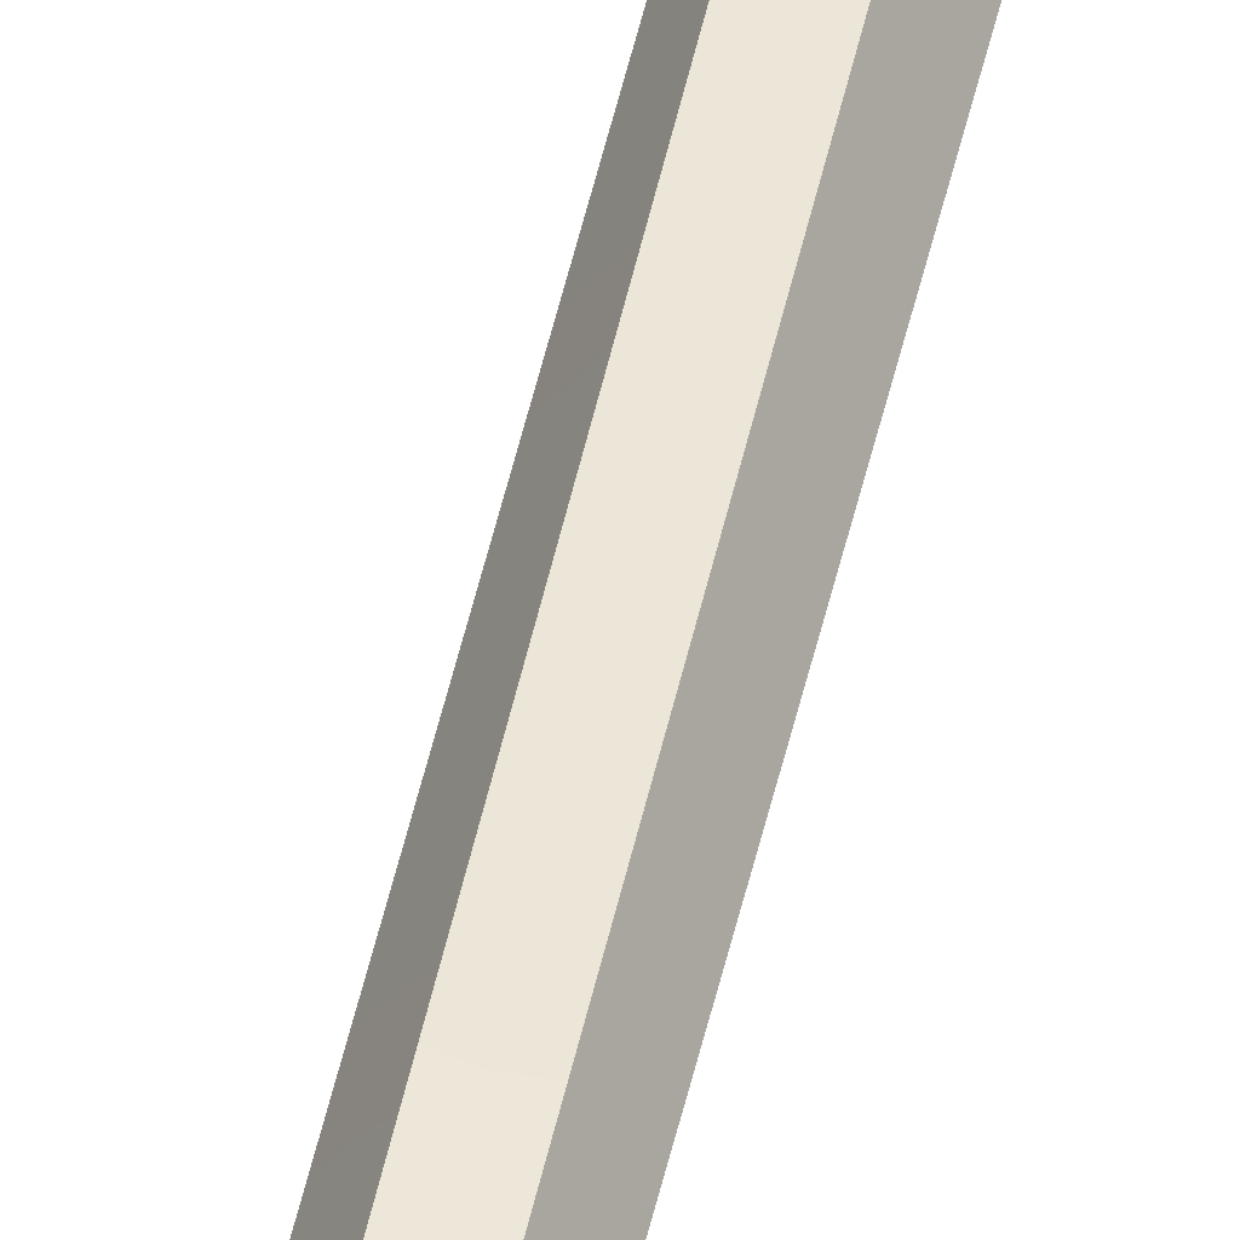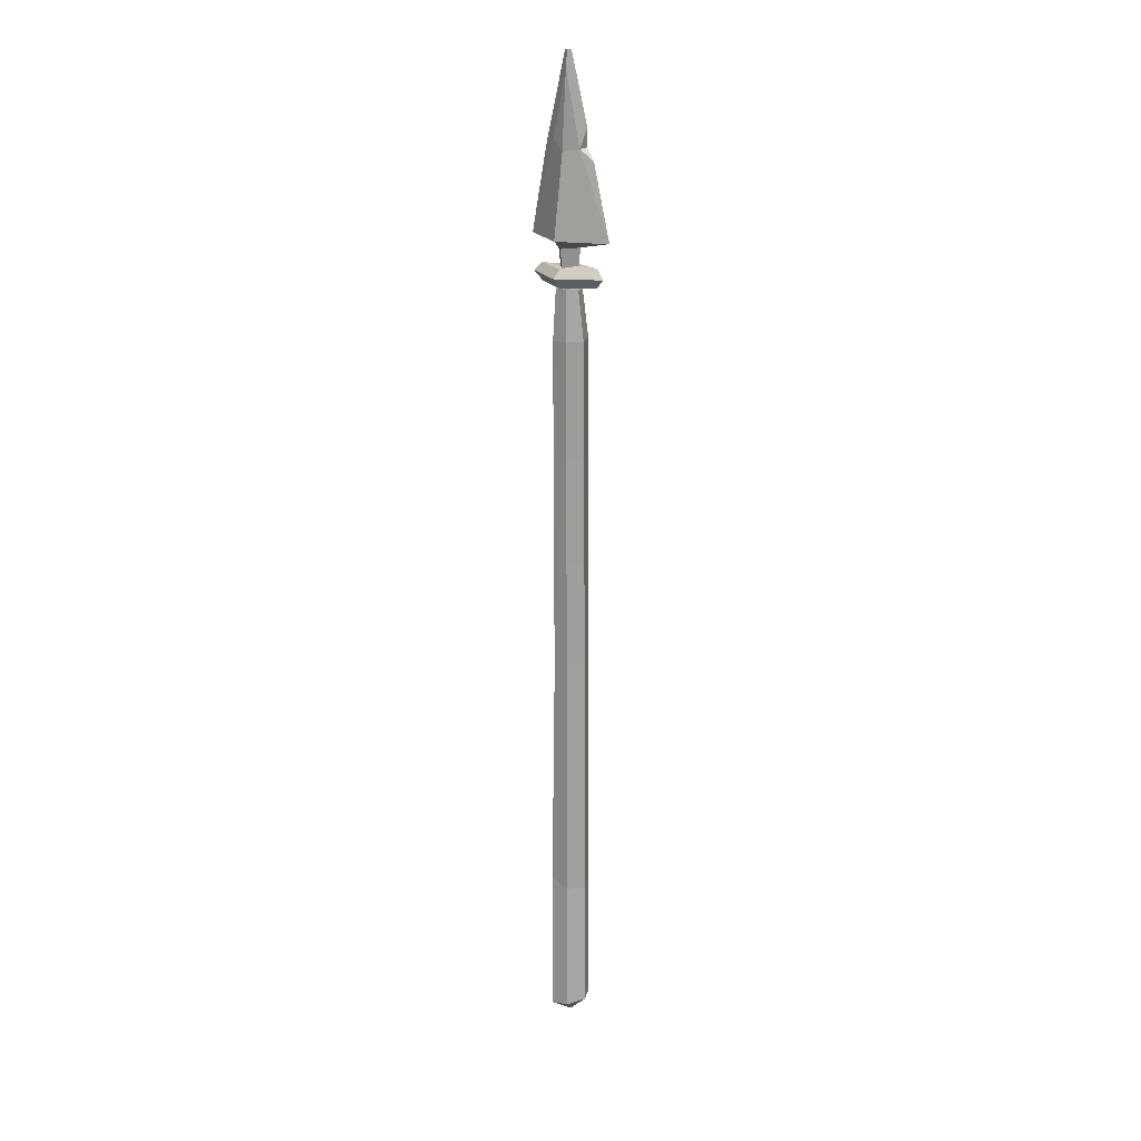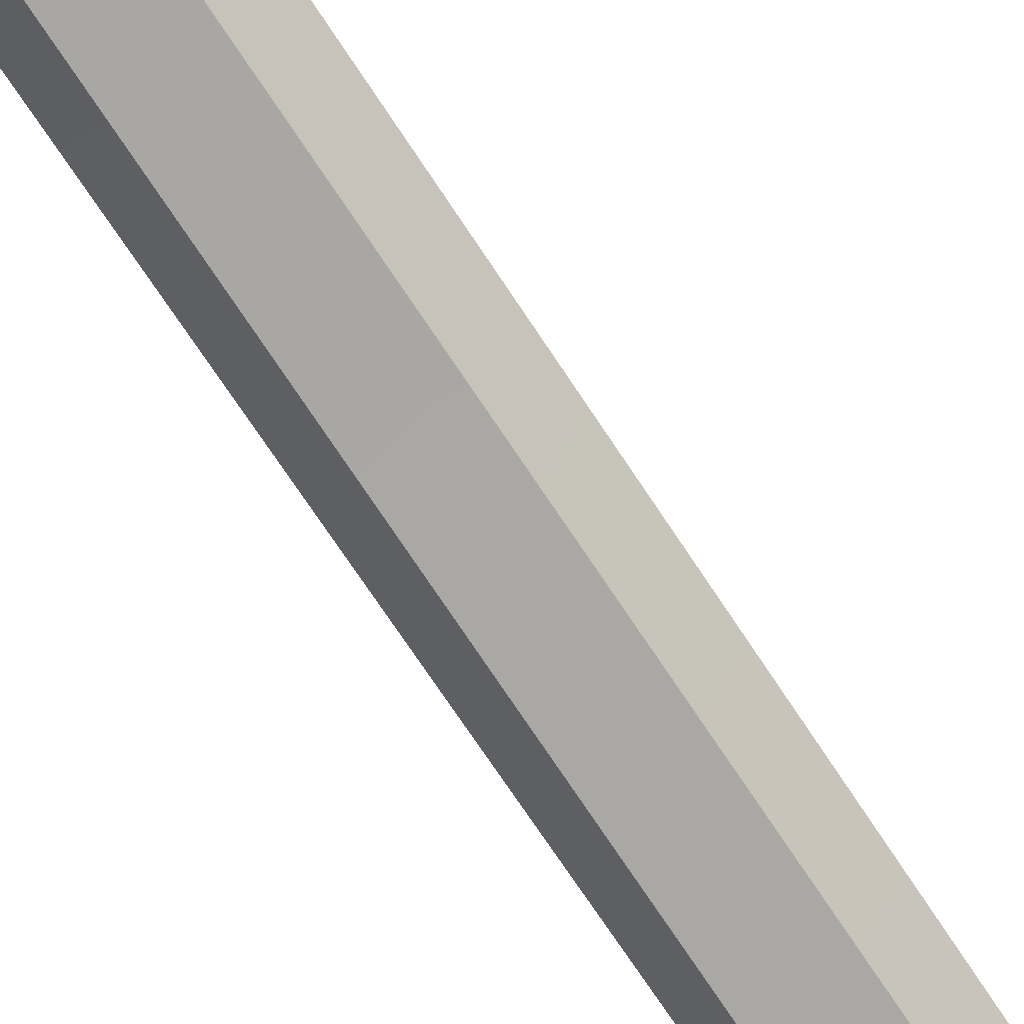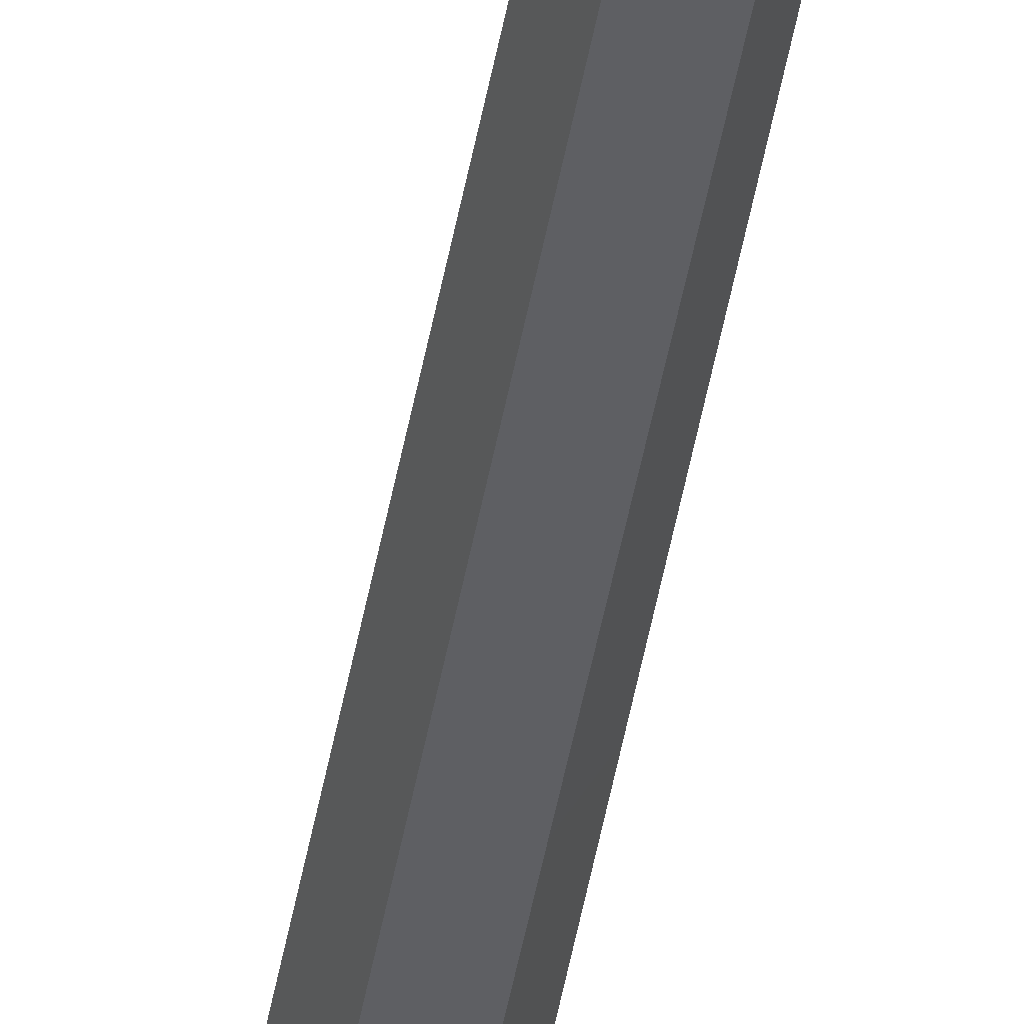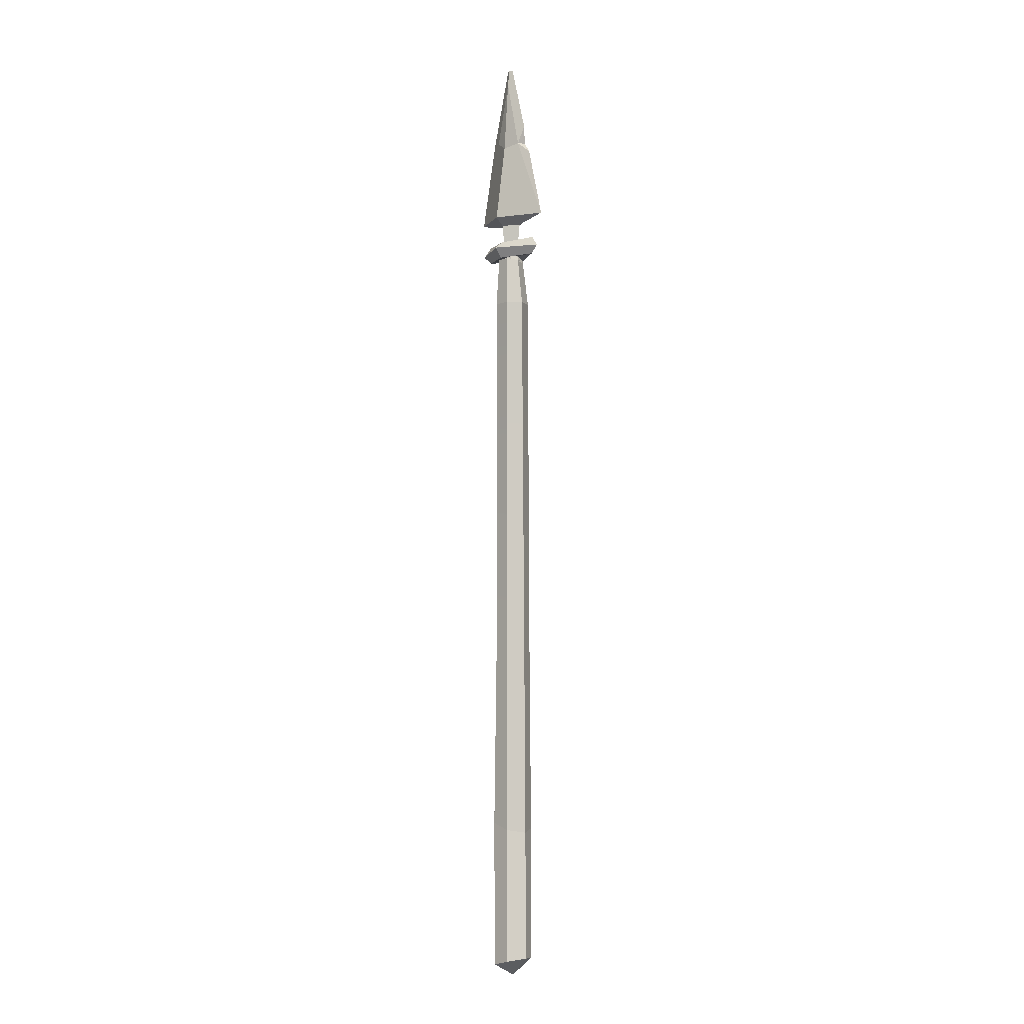
<metadata>
{"format":"obj","ext":"obj","renderer":"f3d","projection":"perspective","resolution":1024,"background":"white","views":[{"elev":48.5,"azim":-168.2,"up":"+Z"},{"elev":19.2,"azim":39.4,"up":"+Y"},{"elev":-75.6,"azim":33.5,"up":"+Z"},{"elev":-39.6,"azim":171.0,"up":"+Z"},{"elev":-5.7,"azim":46.5,"up":"+Y"}]}
</metadata>
<code>
g rustySpear
v 0.02022 -0.8457 -0.05168
v 0.02207 -0.4958 -0.05121
v -0.02802 -0.4787 -0.05112
v -0.0296 -0.8578 -0.05174
v -0.0296 -0.8578 -0.05174
v -0.02802 -0.4787 -0.05112
v -0.05306 -0.4704 -0.005689
v -0.05451 -0.8641 -0.007865
v -0.05451 -0.8641 -0.007865
v -0.05306 -0.4704 -0.005689
v -0.02802 -0.4793 0.03965
v -0.0296 -0.8584 0.03606
v -0.0296 -0.8584 0.03606
v -0.02802 -0.4793 0.03965
v 0.02207 -0.4964 0.03955
v 0.02022 -0.8464 0.03612
v 0.02022 -0.8464 0.03612
v 0.02207 -0.4964 0.03955
v 0.04712 -0.5047 -0.005873
v 0.04514 -0.84 -0.007754
v 0.04514 -0.84 -0.007754
v 0.04712 -0.5047 -0.005873
v 0.02207 -0.4958 -0.05121
v 0.02022 -0.8457 -0.05168
v -0.0296 -0.8578 -0.05174
v -0.004687 -0.8876 -0.007974
v 0.02022 -0.8457 -0.05168
v -0.05451 -0.8641 -0.007865
v -0.004687 -0.8876 -0.007974
v -0.0296 -0.8578 -0.05174
v -0.0296 -0.8584 0.03606
v -0.004687 -0.8876 -0.007974
v -0.05451 -0.8641 -0.007865
v 0.02022 -0.8464 0.03612
v -0.004687 -0.8876 -0.007974
v -0.0296 -0.8584 0.03606
v 0.04514 -0.84 -0.007754
v -0.004687 -0.8876 -0.007974
v 0.02022 -0.8464 0.03612
v 0.02022 -0.8457 -0.05168
v -0.004687 -0.8876 -0.007974
v 0.04514 -0.84 -0.007754
v -0.05306 -0.4704 -0.005689
v -0.05246 0.1113 -0.002811
v -0.02279 0.1065 0.03457
v -0.02802 -0.4793 0.03965
v -0.02074 0.958 0.03967
v -0.04232 0.9578 0.002668
v -0.02802 -0.4787 -0.05112
v -0.02627 0.1071 -0.04676
v -0.05246 0.1113 -0.002811
v -0.05306 -0.4704 -0.005689
v -0.04232 0.9578 0.002668
v -0.02171 0.9587 -0.03794
v 0.02207 -0.4958 -0.05121
v 0.02205 0.09817 -0.04474
v -0.02627 0.1071 -0.04676
v -0.02802 -0.4787 -0.05112
v -0.02171 0.9587 -0.03794
v 0.02541 0.96 -0.03773
v 0.04712 -0.5047 -0.005873
v 0.04575 0.09315 -0.002238
v 0.02205 0.09817 -0.04474
v 0.02207 -0.4958 -0.05121
v 0.02541 0.96 -0.03773
v 0.04543 0.9591 0.0047
v 0.02207 -0.4964 0.03955
v 0.02099 0.09751 0.03903
v 0.04575 0.09315 -0.002238
v 0.04712 -0.5047 -0.005873
v 0.04543 0.9591 0.0047
v 0.0188 0.9585 0.03774
v -0.02802 -0.4793 0.03965
v -0.02279 0.1065 0.03457
v 0.02099 0.09751 0.03903
v 0.02207 -0.4964 0.03955
v 0.0188 0.9585 0.03774
v -0.02074 0.958 0.03967
v -0.02074 0.958 0.03967
v -0.01698 1.084 0.03287
v 0.01592 1.085 0.0339
v 0.0188 0.9585 0.03774
v -0.04232 0.9578 0.002668
v -0.03587 1.086 0.003416
v -0.01698 1.084 0.03287
v -0.02074 0.958 0.03967
v -0.02171 0.9587 -0.03794
v -0.01572 1.084 -0.02531
v -0.03587 1.086 0.003416
v -0.04232 0.9578 0.002668
v 0.02541 0.96 -0.03773
v 0.01735 1.085 -0.0247
v -0.01572 1.084 -0.02531
v -0.02171 0.9587 -0.03794
v 0.04543 0.9591 0.0047
v 0.02942 1.082 0.004911
v 0.01735 1.085 -0.0247
v 0.02541 0.96 -0.03773
v 0.0188 0.9585 0.03774
v 0.01592 1.085 0.0339
v 0.02942 1.082 0.004911
v 0.04543 0.9591 0.0047
v -0.03587 1.086 0.003416
v -0.01572 1.084 -0.02531
v 0.01735 1.085 -0.0247
v 0.02942 1.082 0.004911
v -0.01698 1.084 0.03287
v 0.01592 1.085 0.0339
v 0.01735 1.085 -0.0247
v 0.02942 1.082 0.004911
v -0.03587 1.086 0.003416
v -0.03682 1.427 0.01696
v 2.441e-06 1.591 0.01546
v -0.0003296 1.404 0.02845
v 2.441e-06 1.591 -0.003361
v -0.04804 1.417 -0.005139
v -0.0003296 1.418 -0.01785
v -0.0003296 1.404 0.02845
v 2.441e-06 1.591 0.01546
v 0.04369 1.412 0.01816
v -0.0003296 1.418 -0.01785
v 0.04812 1.414 -0.004295
v 2.441e-06 1.591 -0.003361
v -0.1127 1.203 0.003731
v -0.03329 1.184 0.003618
v 1.221e-06 1.185 -0.02241
v 4.883e-06 1.204 -0.04266
v 1.587e-05 1.199 0.05912
v 1.221e-06 1.179 0.03665
v -0.03329 1.184 0.003618
v -0.1127 1.203 0.003731
v 4.883e-06 1.204 -0.04266
v 1.221e-06 1.185 -0.02241
v 0.03492 1.182 0.003605
v 0.1212 1.199 0.003709
v 0.1212 1.199 0.003709
v 0.03492 1.182 0.003605
v 1.221e-06 1.179 0.03665
v 1.587e-05 1.199 0.05912
v -0.03329 1.184 0.003618
v -0.02666 1.133 0.003314
v 1.221e-06 1.137 -0.02575
v 1.221e-06 1.185 -0.02241
v 1.221e-06 1.179 0.03665
v 1.221e-06 1.133 0.03023
v -0.02666 1.133 0.003314
v -0.03329 1.184 0.003618
v 1.221e-06 1.185 -0.02241
v 1.221e-06 1.137 -0.02575
v 0.02899 1.138 0.003342
v 0.03492 1.182 0.003605
v 0.03492 1.182 0.003605
v 0.02899 1.138 0.003342
v 1.221e-06 1.133 0.03023
v 1.221e-06 1.179 0.03665
v 0.1035 1.112 0.00319
v 0.08367 1.091 0.003064
v 1.221e-06 1.087 0.04214
v 1.221e-06 1.112 0.06322
v 1.221e-06 1.113 -0.05546
v 1.221e-06 1.086 -0.03734
v 0.08367 1.091 0.003064
v 0.1035 1.112 0.00319
v -0.1098 1.112 0.00319
v -0.08362 1.091 0.003064
v 1.221e-06 1.086 -0.03734
v 1.221e-06 1.113 -0.05546
v 1.221e-06 1.112 0.06322
v 1.221e-06 1.087 0.04214
v -0.08362 1.091 0.003064
v -0.1098 1.112 0.00319
v 0.08592 1.137 0.003338
v 0.1035 1.112 0.00319
v 1.221e-06 1.112 0.06322
v 1.221e-06 1.131 0.03874
v 1.221e-06 1.133 -0.03302
v 1.221e-06 1.113 -0.05546
v 0.1035 1.112 0.00319
v 0.08592 1.137 0.003338
v -0.08441 1.134 0.003321
v -0.1098 1.112 0.00319
v 1.221e-06 1.113 -0.05546
v 1.221e-06 1.133 -0.03302
v 1.221e-06 1.131 0.03874
v 1.221e-06 1.112 0.06322
v -0.1098 1.112 0.00319
v -0.08441 1.134 0.003321
v 0.01882 1.092 0.02063
v 0.02013 1.078 0.0218
v 6.47e-05 1.078 0.03253
v 7.935e-05 1.085 0.03377
v 0.01883 1.09 -0.01756
v 0.02144 1.079 -0.02029
v 0.02934 1.078 0.002892
v 0.02469 1.093 0.003067
v -0.01739 1.092 -0.01451
v -0.01968 1.079 -0.01685
v -9.033e-05 1.079 -0.02836
v -7.08e-05 1.086 -0.02688
v -0.02042 1.089 0.02368
v -0.01927 1.078 0.02248
v -0.03516 1.078 0.002894
v -0.02688 1.09 0.003034
v 0.08367 1.091 0.003064
v 0.02469 1.093 0.003067
v 0.01882 1.092 0.02063
v 1.221e-06 1.087 0.04214
v 7.935e-05 1.085 0.03377
v 0.08367 1.091 0.003064
v 1.221e-06 1.086 -0.03734
v -7.08e-05 1.086 -0.02688
v 0.01883 1.09 -0.01756
v 0.02469 1.093 0.003067
v -7.08e-05 1.086 -0.02688
v 1.221e-06 1.086 -0.03734
v -0.08362 1.091 0.003064
v -0.01739 1.092 -0.01451
v -0.02688 1.09 0.003034
v -0.02042 1.089 0.02368
v -0.02688 1.09 0.003034
v -0.08362 1.091 0.003064
v 1.221e-06 1.087 0.04214
v 7.935e-05 1.085 0.03377
v 0.02899 1.138 0.003342
v 0.08592 1.137 0.003338
v 1.221e-06 1.131 0.03874
v 1.221e-06 1.133 0.03023
v 1.221e-06 1.137 -0.02575
v 1.221e-06 1.133 -0.03302
v 0.08592 1.137 0.003338
v 0.02899 1.138 0.003342
v -0.02666 1.133 0.003314
v -0.08441 1.134 0.003321
v 1.221e-06 1.133 -0.03302
v 1.221e-06 1.137 -0.02575
v 1.221e-06 1.133 0.03023
v 1.221e-06 1.131 0.03874
v -0.08441 1.134 0.003321
v -0.02666 1.133 0.003314
v 7.935e-05 1.085 0.03377
v 6.47e-05 1.078 0.03253
v -0.01927 1.078 0.02248
v -0.02042 1.089 0.02368
v 0.02469 1.093 0.003067
v 0.02934 1.078 0.002892
v 0.02013 1.078 0.0218
v 0.01882 1.092 0.02063
v -7.08e-05 1.086 -0.02688
v -9.033e-05 1.079 -0.02836
v 0.02144 1.079 -0.02029
v 0.01883 1.09 -0.01756
v -0.02688 1.09 0.003034
v -0.03516 1.078 0.002894
v -0.01968 1.079 -0.01685
v -0.01739 1.092 -0.01451
v -0.1127 1.203 0.003731
v -0.03682 1.427 0.01696
v -0.0003296 1.404 0.02845
v 1.587e-05 1.199 0.05912
v 1.587e-05 1.199 0.05912
v -0.0003296 1.404 0.02845
v 0.04369 1.412 0.01816
v 0.1212 1.199 0.003709
v 4.883e-06 1.204 -0.04266
v 0.1212 1.199 0.003709
v 0.04812 1.414 -0.004295
v -0.0003296 1.418 -0.01785
v -0.04804 1.417 -0.005139
v -0.1127 1.203 0.003731
v 4.883e-06 1.204 -0.04266
v -0.0003296 1.418 -0.01785
v 0.04369 1.412 0.01816
v 0.05559 1.46 0.00547
v 0.04812 1.414 -0.004295
v 1.221e-06 1.633 0.01093
v -0.009418 1.633 0.006287
v 1.221e-06 1.633 0.002507
v 0.009419 1.633 0.006287
v -0.1127 1.203 0.003731
v -0.06532 1.424 0.005298
v -0.03682 1.427 0.01696
v -0.06532 1.424 0.005298
v -0.1127 1.203 0.003731
v -0.04804 1.417 -0.005139
v -0.04804 1.417 -0.005139
v 2.441e-06 1.591 -0.003361
v 1.221e-06 1.633 0.002507
v -0.009418 1.633 0.006287
v -0.06532 1.424 0.005298
v 1.221e-06 1.633 0.01093
v 2.441e-06 1.591 0.01546
v -0.03682 1.427 0.01696
v -0.009418 1.633 0.006287
v -0.06532 1.424 0.005298
v 0.04369 1.412 0.01816
v 0.07505 1.385 0.005021
v 0.1212 1.199 0.003709
v 0.1212 1.199 0.003709
v 0.07505 1.385 0.005021
v 0.04812 1.414 -0.004295
v 0.04812 1.414 -0.004295
v 0.05559 1.46 0.00547
v 0.009419 1.633 0.006287
v 2.441e-06 1.591 -0.003361
v 1.221e-06 1.633 0.002507
v 0.009419 1.633 0.006287
v 0.05559 1.46 0.00547
v 0.04369 1.412 0.01816
v 2.441e-06 1.591 0.01546
v 1.221e-06 1.633 0.01093
v 0.04369 1.412 0.01816
v 0.04812 1.414 -0.004295
v 0.07505 1.385 0.005021
g rustySpear_0
f 3 2 1
f 4 3 1
f 7 6 5
f 8 7 5
f 11 10 9
f 12 11 9
f 15 14 13
f 16 15 13
f 19 18 17
f 20 19 17
f 23 22 21
f 24 23 21
f 27 26 25
f 30 29 28
f 33 32 31
f 36 35 34
f 39 38 37
f 42 41 40
f 45 44 43
f 46 45 43
f 45 47 44
f 47 48 44
f 51 50 49
f 52 51 49
f 51 53 50
f 53 54 50
f 57 56 55
f 58 57 55
f 57 59 56
f 59 60 56
f 63 62 61
f 64 63 61
f 63 65 62
f 65 66 62
f 69 68 67
f 70 69 67
f 69 71 68
f 71 72 68
f 75 74 73
f 76 75 73
f 75 77 74
f 77 78 74
f 81 80 79
f 82 81 79
f 85 84 83
f 86 85 83
f 89 88 87
f 90 89 87
f 93 92 91
f 94 93 91
f 97 96 95
f 98 97 95
f 101 100 99
f 102 101 99
f 105 104 103
f 103 107 106
f 107 108 106
f 111 110 109
f 114 113 112
f 117 116 115
f 120 119 118
f 123 122 121
f 126 125 124
f 127 126 124
f 130 129 128
f 131 130 128
f 134 133 132
f 135 134 132
f 138 137 136
f 139 138 136
f 142 141 140
f 143 142 140
f 146 145 144
f 147 146 144
f 150 149 148
f 151 150 148
f 154 153 152
f 155 154 152
f 158 157 156
f 159 158 156
f 162 161 160
f 163 162 160
f 166 165 164
f 167 166 164
f 170 169 168
f 171 170 168
f 174 173 172
f 175 174 172
f 178 177 176
f 179 178 176
f 182 181 180
f 183 182 180
f 186 185 184
f 187 186 184
f 190 189 188
f 191 190 188
f 194 193 192
f 195 194 192
f 198 197 196
f 199 198 196
f 202 201 200
f 203 202 200
f 206 205 204
f 204 207 206
f 207 208 206
f 211 210 209
f 209 212 211
f 209 213 212
f 216 215 214
f 214 217 216
f 217 218 216
f 221 220 219
f 219 222 221
f 219 223 222
f 226 225 224
f 227 226 224
f 230 229 228
f 231 230 228
f 234 233 232
f 235 234 232
f 238 237 236
f 239 238 236
f 242 241 240
f 243 242 240
f 246 245 244
f 247 246 244
f 250 249 248
f 251 250 248
f 254 253 252
f 255 254 252
f 258 257 256
f 259 258 256
f 262 261 260
f 263 262 260
f 266 265 264
f 267 266 264
f 270 269 268
f 271 270 268
f 274 273 272
f 277 276 275
f 278 277 275
f 281 280 279
f 284 283 282
f 287 286 285
f 285 288 287
f 285 289 288
f 292 291 290
f 290 293 292
f 293 294 292
f 297 296 295
f 300 299 298
f 303 302 301
f 301 304 303
f 304 305 303
f 308 307 306
f 306 309 308
f 306 310 309
f 313 312 311

</code>
